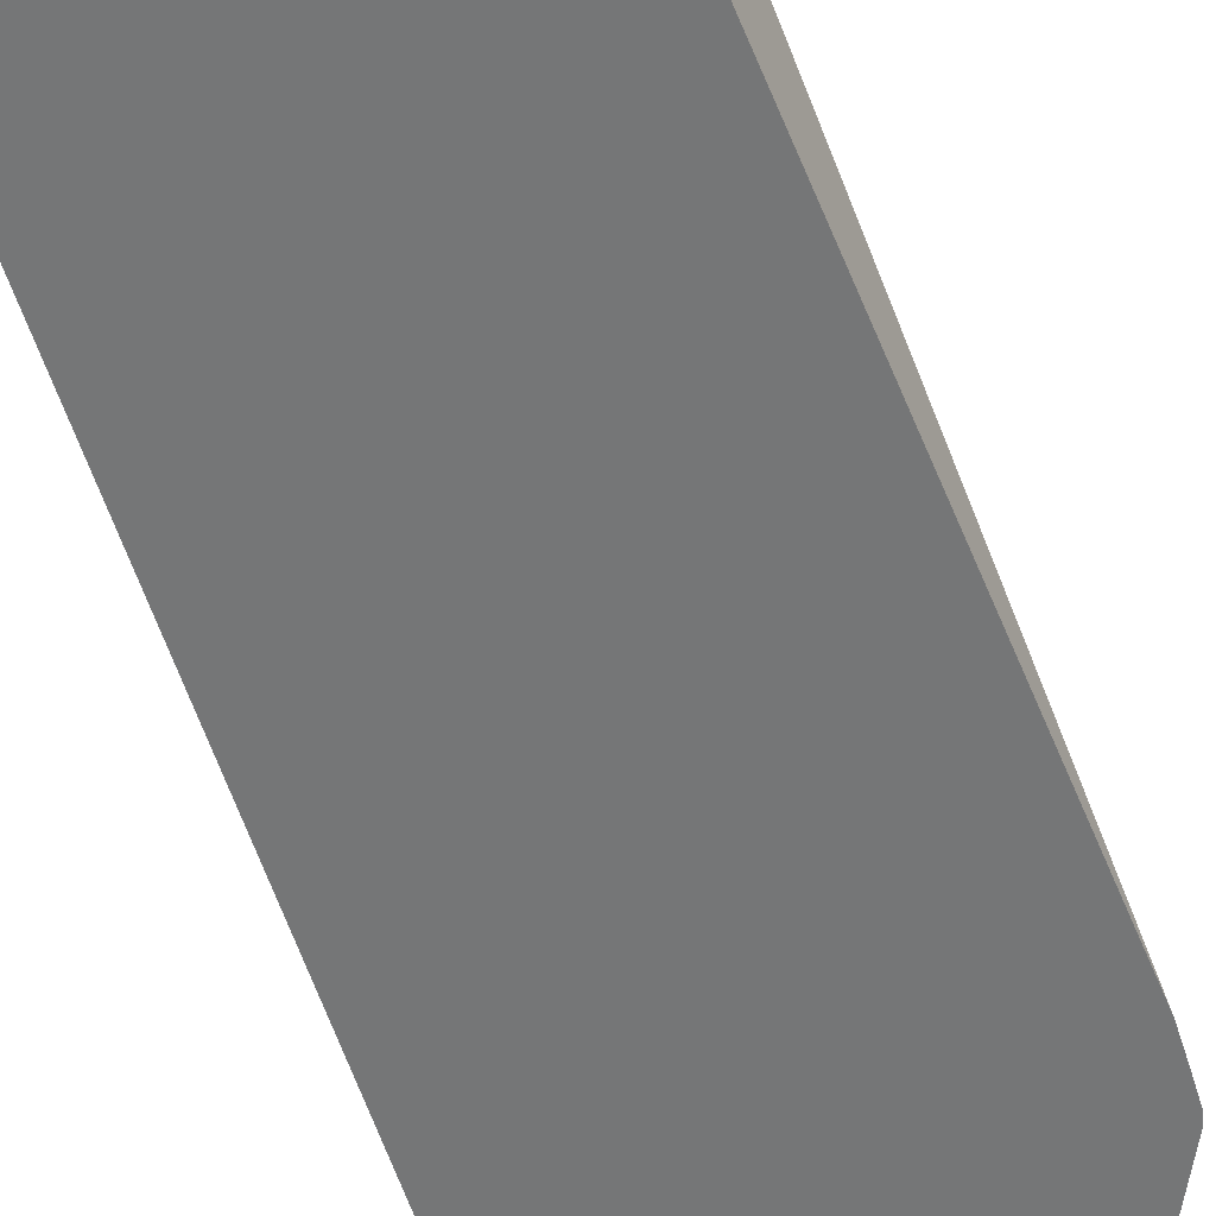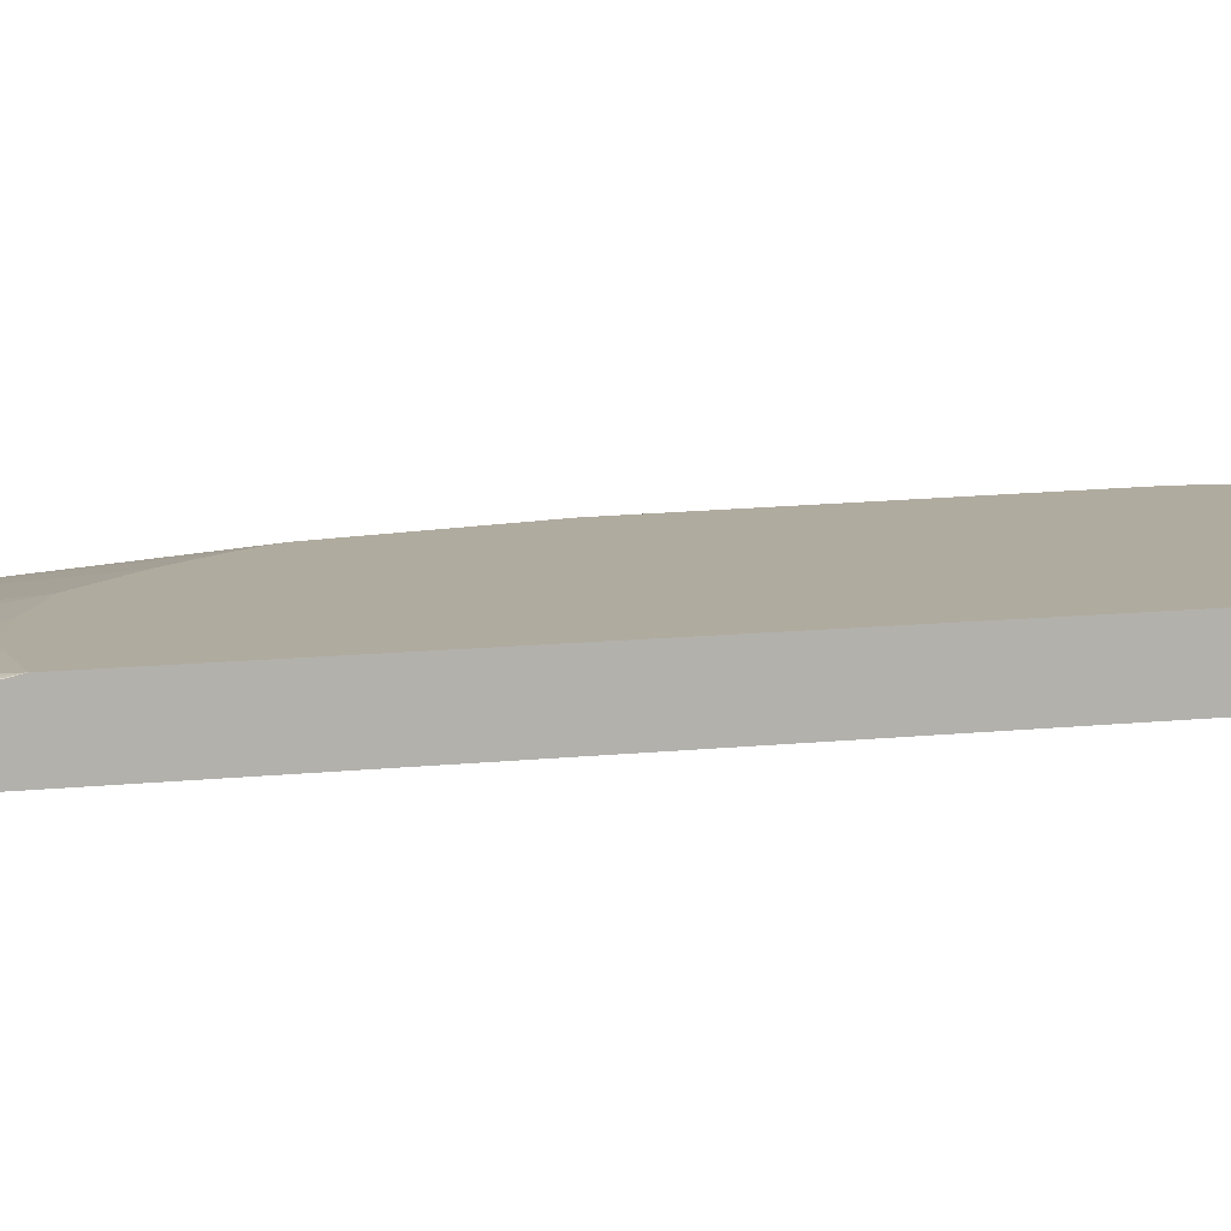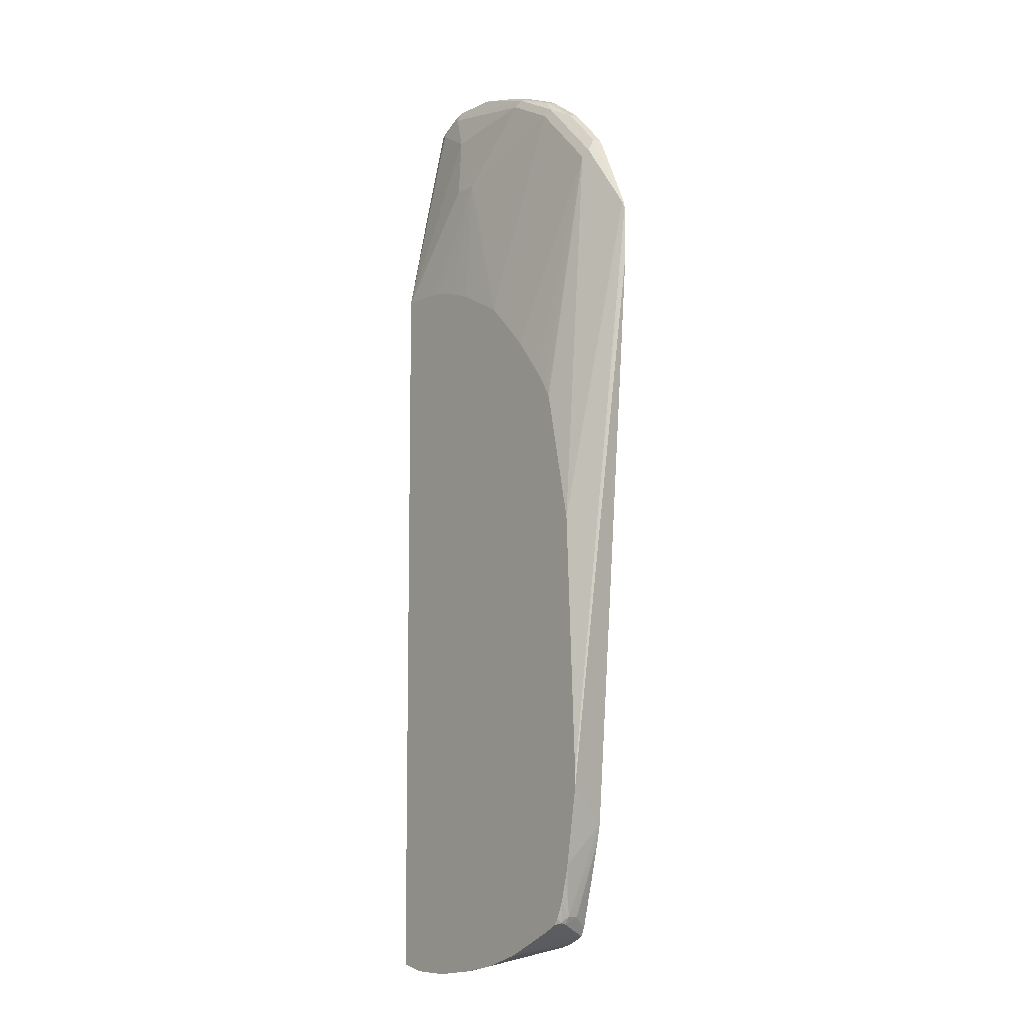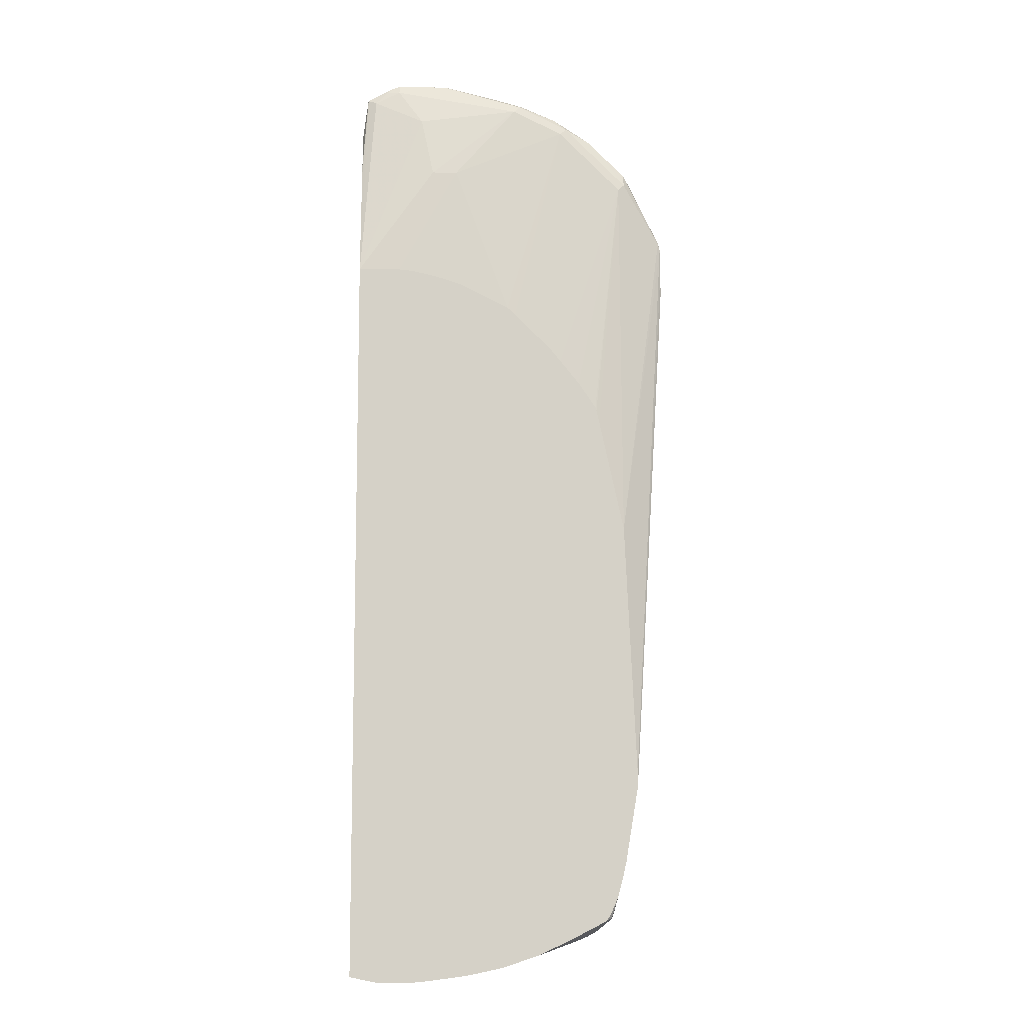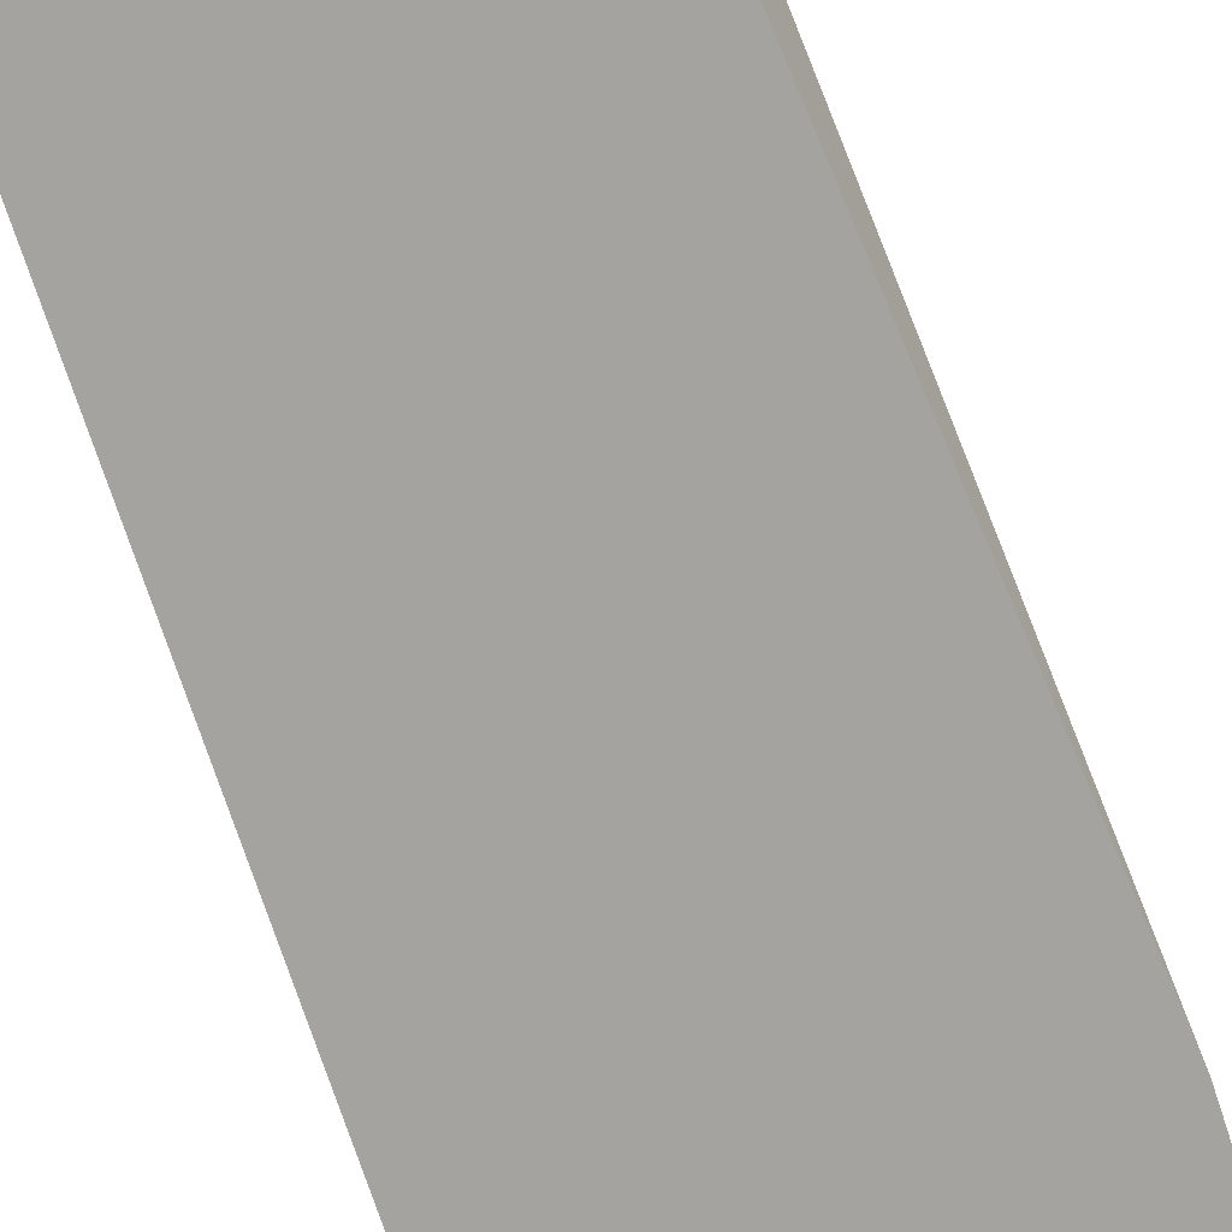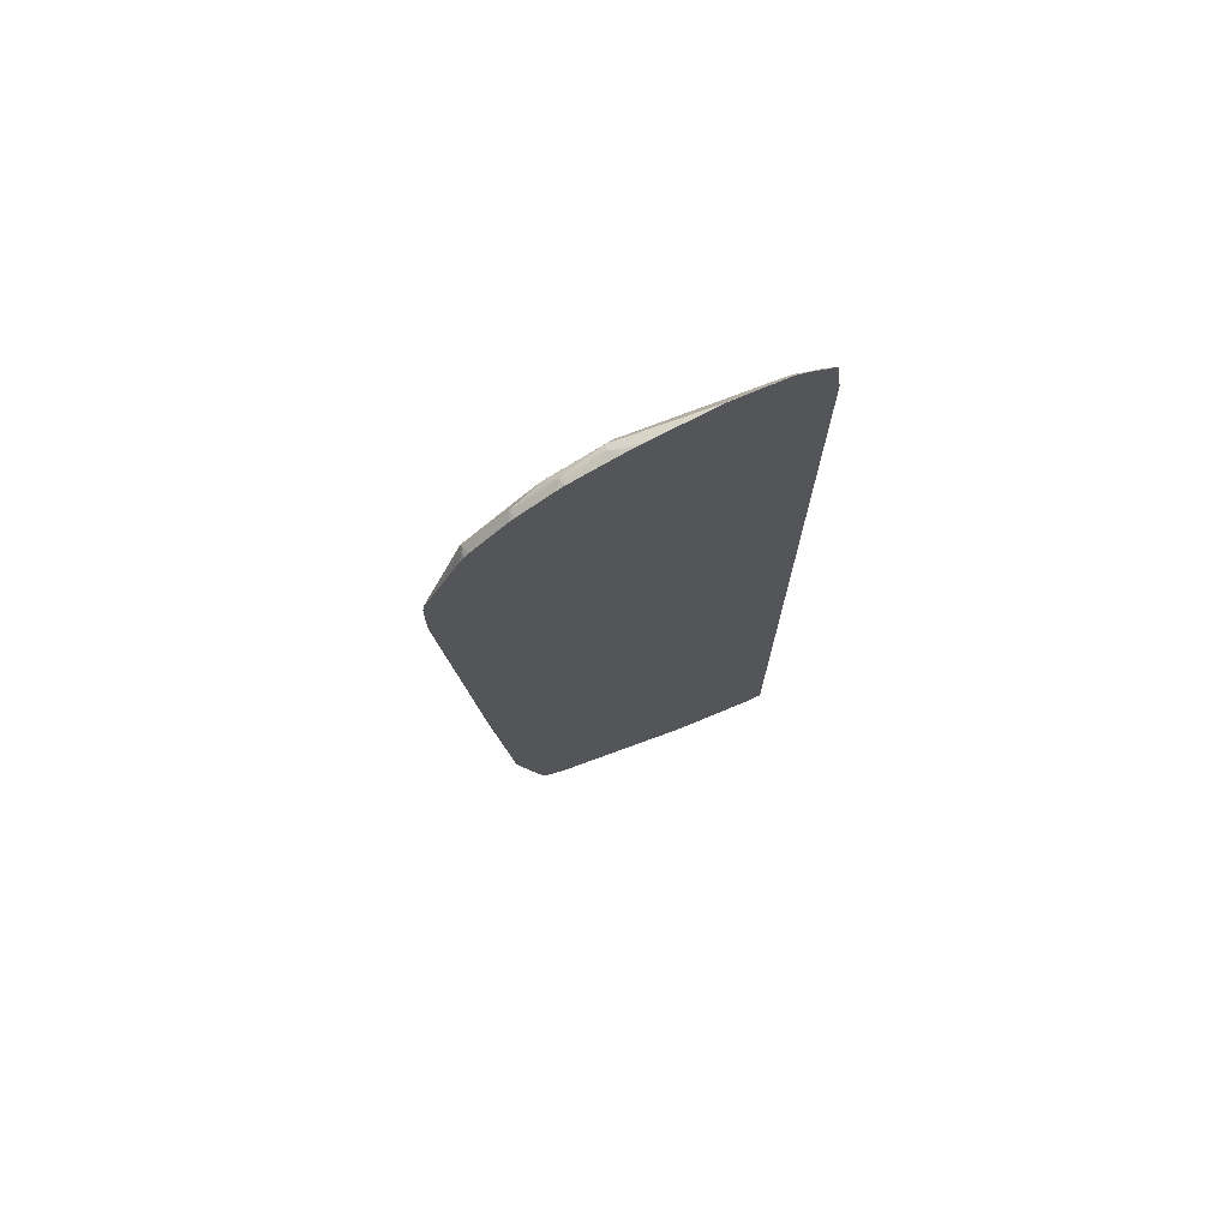
<metadata>
{"format":"obj","ext":"obj","renderer":"f3d","projection":"perspective","resolution":1024,"background":"white","views":[{"elev":-56.7,"azim":17.4,"up":"+Z"},{"elev":9.7,"azim":-107.3,"up":"+Z"},{"elev":-8.7,"azim":52.7,"up":"+Y"},{"elev":-9.9,"azim":-2.0,"up":"+Y"},{"elev":-73.0,"azim":18.2,"up":"+Z"},{"elev":73.9,"azim":157.2,"up":"+Y"}]}
</metadata>
<code>
v 0.499 0.3356 0.2846
v 0.499 0.3051 0.2846
v 0.4986 0.3662 0.2846
v 0.4985 0.3662 0.2848
v 0.4566 -0.3215 0.3335
v 0.4566 -0.3368 0.3335
v 0.4425 -0.3814 0.2846
v 0.4985 0.3666 0.2846
v 0.4959 0.3738 0.2861
v 0.4425 -0.01519 0.3335
v 0.4414 -0.4283 0.3335
v 0.4272 -0.4882 0.3204
v 0.4381 -0.402 0.2846
v 0.4965 0.3751 0.2846
v 0.4501 0.4653 0.2937
v 0.4501 0.4501 0.3014
v 0.4883 0.3662 0.2899
v 0.4125 0.1221 0.3335
v 0.4425 0.4425 0.3052
v 0.4384 -0.4417 0.3335
v 0.4305 -0.4714 0.3335
v 0.4234 -0.4958 0.3281
v 0.4221 -0.4984 0.3204
v 0.4234 -0.4901 0.3052
v 0.4272 -0.473 0.3052
v 0.4292 -0.4372 0.2846
v 0.4629 0.4452 0.2846
v 0.4569 0.4577 0.2846
v 0.4532 0.4639 0.2846
v 0.4478 0.4703 0.2846
v 0.4196 0.4959 0.2937
v 0.4043 0.4959 0.3014
v 0.4091 0.1373 0.3335
v 0.3815 0.5035 0.3052
v 0.3357 0.2325 0.3335
v 0.3509 0.2171 0.3335
v 0.3633 0.202 0.3335
v 0.3865 0.1729 0.3335
v 0.4006 0.1526 0.3335
v 0.4008 0.1523 0.3335
v 0.4077 0.1408 0.3335
v 0.4221 -0.4905 0.3335
v 0.4167 -0.4986 0.3335
v 0.4151 -0.4995 0.3335
v 0.3986 -0.5149 0.3052
v 0.4069 -0.5137 0.2899
v 0.4069 -0.5137 0.2846
v 0.4087 -0.5102 0.2846
v 0.412 -0.5034 0.2846
v 0.4093 0.5089 0.2846
v 0.4043 0.5112 0.2937
v 0.3738 0.5264 0.3014
v 0.3662 0.5188 0.3052
v 0.3052 0.2629 0.3335
v 0.399 -0.5083 0.3335
v 0.3687 -0.5231 0.3335
v 0.3357 -0.5389 0.3335
v 0.3967 -0.5188 0.2899
v 0.3961 -0.52 0.2846
v 0.4028 0.5142 0.2846
v 0.3641 0.5405 0.2846
v 0.3586 0.5416 0.2937
v 0.3128 0.5569 0.3014
v 0.3052 0.5492 0.3052
v 0.2289 0.4577 0.3204
v 0.2955 0.2721 0.3335
v 0.3836 -0.5253 0.2846
v 0.2899 -0.5542 0.3335
v 0.3571 0.5447 0.2846
v 0.3509 0.5455 0.2918
v 0.3153 0.5595 0.295
v 0.3052 0.5595 0.3001
v 0.1526 0.5798 0.2899
v 0.1831 0.534 0.3052
v 0.1984 0.4577 0.3204
v 0.156 0.3215 0.3335
v 0.1731 0.3197 0.3335
v 0.1984 0.3139 0.3335
v 0.2047 0.3123 0.3335
v 0.2137 0.3094 0.3335
v 0.2345 0.3027 0.3335
v 0.265 0.2875 0.3335
v 0.3716 -0.5289 0.2846
v 0.2464 -0.5634 0.3335
v 0.2137 -0.5645 0.2899
v 0.3712 -0.529 0.2846
v 0.3052 0.5657 0.2846
v 0.3052 0.5645 0.2899
v 0.2835 0.5728 0.2846
v 0.2225 0.588 0.2846
v 0.2213 0.5875 0.2861
v 0.1679 0.5905 0.2846
v 0.1526 0.5905 0.2846
v 0.1374 0.5817 0.2861
v 0.1221 0.5645 0.2899
v 0.1053 0.3215 0.3335
v 0.2006 -0.5694 0.3335
v 0.1831 -0.5711 0.3335
v 0.1221 -0.5645 0.2899
v 0.219 -0.5619 0.2846
v 0.2137 0.5901 0.2846
v 0.2137 0.59 0.2848
v 0.1404 0.5855 0.2846
v 0.1343 0.5825 0.2846
v 0.1122 0.5703 0.2846
v 0.1119 0.5696 0.2848
v 0.1053 0.4577 0.3052
v 0.1053 -0.5645 0.3335
v 0.1374 -0.5711 0.3335
v 0.1053 -0.5645 0.3052
v 0.1053 -0.5611 0.2897
v 0.1069 -0.5608 0.288
v 0.1221 -0.5619 0.2846
v 0.1117 0.5699 0.2846
v 0.1114 0.5691 0.2846
v 0.1053 0.4733 0.3017
v 0.1053 -0.5606 0.2887
v 0.1053 -0.56 0.2877
v 0.1069 -0.5585 0.2846
v 0.1096 -0.5594 0.2846
v 0.1132 -0.5602 0.2846
v 0.1053 0.5222 0.2846
v 0.1053 0.5211 0.2854
v 0.1053 0.5192 0.2861
v 0.1053 -0.5579 0.2846
f 64 72 73
f 63 72 64
f 63 71 72
f 53 66 54
f 62 71 63
f 62 69 70
f 61 69 62
f 57 68 67
f 57 67 59
f 64 73 74
f 57 59 58
f 62 70 71
f 64 74 75
f 65 80 81
f 65 75 96
f 65 96 76
f 65 76 77
f 65 77 78
f 65 78 79
f 65 79 80
f 65 81 82
f 65 82 66
f 67 68 83
f 68 84 85
f 53 65 66
f 68 85 86
f 68 86 83
f 64 75 65
f 53 64 65
f 31 52 32
f 52 63 64
f 23 44 45
f 69 87 71
f 23 45 46
f 23 46 47
f 23 47 24
f 24 47 48
f 24 48 49
f 24 49 26
f 30 50 31
f 31 50 51
f 31 51 52
f 32 52 53
f 32 53 34
f 34 53 54
f 34 54 35
f 44 55 45
f 45 56 57
f 45 57 58
f 45 58 46
f 45 55 56
f 46 58 59
f 46 59 47
f 50 60 51
f 51 60 61
f 51 61 62
f 51 62 52
f 52 62 63
f 52 64 53
f 69 71 70
f 96 110 108
f 71 88 89
f 96 116 124
f 96 124 123
f 96 123 122
f 96 122 125
f 96 125 118
f 96 118 117
f 96 117 111
f 96 111 110
f 99 110 111
f 99 111 112
f 99 112 113
f 105 114 106
f 106 114 115
f 106 115 116
f 106 116 107
f 108 110 109
f 111 117 112
f 112 117 118
f 112 118 119
f 112 119 120
f 112 120 121
f 112 121 113
f 115 122 123
f 115 123 124
f 115 124 116
f 118 125 119
f 23 43 44
f 96 107 116
f 71 87 88
f 96 106 107
f 95 105 106
f 71 89 72
f 72 89 90
f 72 90 91
f 72 91 92
f 72 92 93
f 72 93 73
f 73 93 94
f 73 94 95
f 73 95 74
f 74 95 96
f 74 96 75
f 84 97 85
f 85 97 98
f 85 98 109
f 85 109 99
f 85 99 113
f 85 113 100
f 85 100 86
f 87 89 88
f 90 101 102
f 90 102 91
f 91 102 92
f 92 102 101
f 93 103 94
f 94 103 104
f 94 104 105
f 94 105 95
f 95 106 96
f 22 43 23
f 99 109 110
f 21 42 22
f 1 60 50
f 1 50 30
f 1 30 29
f 1 29 28
f 1 28 27
f 1 27 14
f 1 14 8
f 1 8 3
f 1 3 4
f 1 4 5
f 1 5 6
f 1 6 2
f 2 6 7
f 3 8 4
f 4 8 9
f 4 9 10
f 4 10 5
f 5 10 18
f 5 18 33
f 5 33 41
f 5 41 40
f 5 40 39
f 5 39 38
f 5 38 37
f 5 37 36
f 5 36 35
f 5 35 54
f 1 61 60
f 5 54 66
f 1 69 61
f 1 89 87
f 22 42 43
f 1 2 7
f 1 7 13
f 1 13 26
f 1 26 49
f 1 49 48
f 1 48 47
f 1 47 59
f 1 59 67
f 1 67 83
f 1 83 86
f 1 86 100
f 1 100 113
f 1 113 121
f 1 121 120
f 1 120 119
f 1 119 125
f 1 125 122
f 1 122 115
f 1 115 114
f 1 114 105
f 1 105 104
f 1 104 103
f 1 103 93
f 1 92 101
f 1 101 90
f 1 90 89
f 1 87 69
f 5 66 82
f 1 93 92
f 5 81 80
f 11 20 12
f 12 21 22
f 12 22 23
f 12 23 24
f 12 24 25
f 12 25 13
f 12 20 21
f 13 25 24
f 13 24 26
f 14 27 15
f 15 27 28
f 15 28 29
f 15 29 30
f 15 31 16
f 16 31 32
f 16 32 19
f 18 19 33
f 19 32 34
f 19 34 35
f 19 35 36
f 19 36 37
f 19 37 38
f 19 38 39
f 19 39 40
f 19 40 41
f 5 82 81
f 19 41 33
f 10 19 18
f 10 17 19
f 15 30 31
f 9 19 17
f 5 80 79
f 5 79 78
f 9 17 10
f 5 78 77
f 5 77 76
f 5 76 96
f 5 96 108
f 5 108 109
f 5 109 98
f 5 98 97
f 5 84 68
f 5 68 57
f 5 57 56
f 5 56 55
f 5 55 44
f 5 97 84
f 7 11 12
f 9 14 15
f 5 44 43
f 9 16 19
f 8 14 9
f 7 12 13
f 6 11 7
f 9 15 16
f 5 20 11
f 5 21 20
f 5 42 21
f 5 43 42
f 5 11 6

</code>
